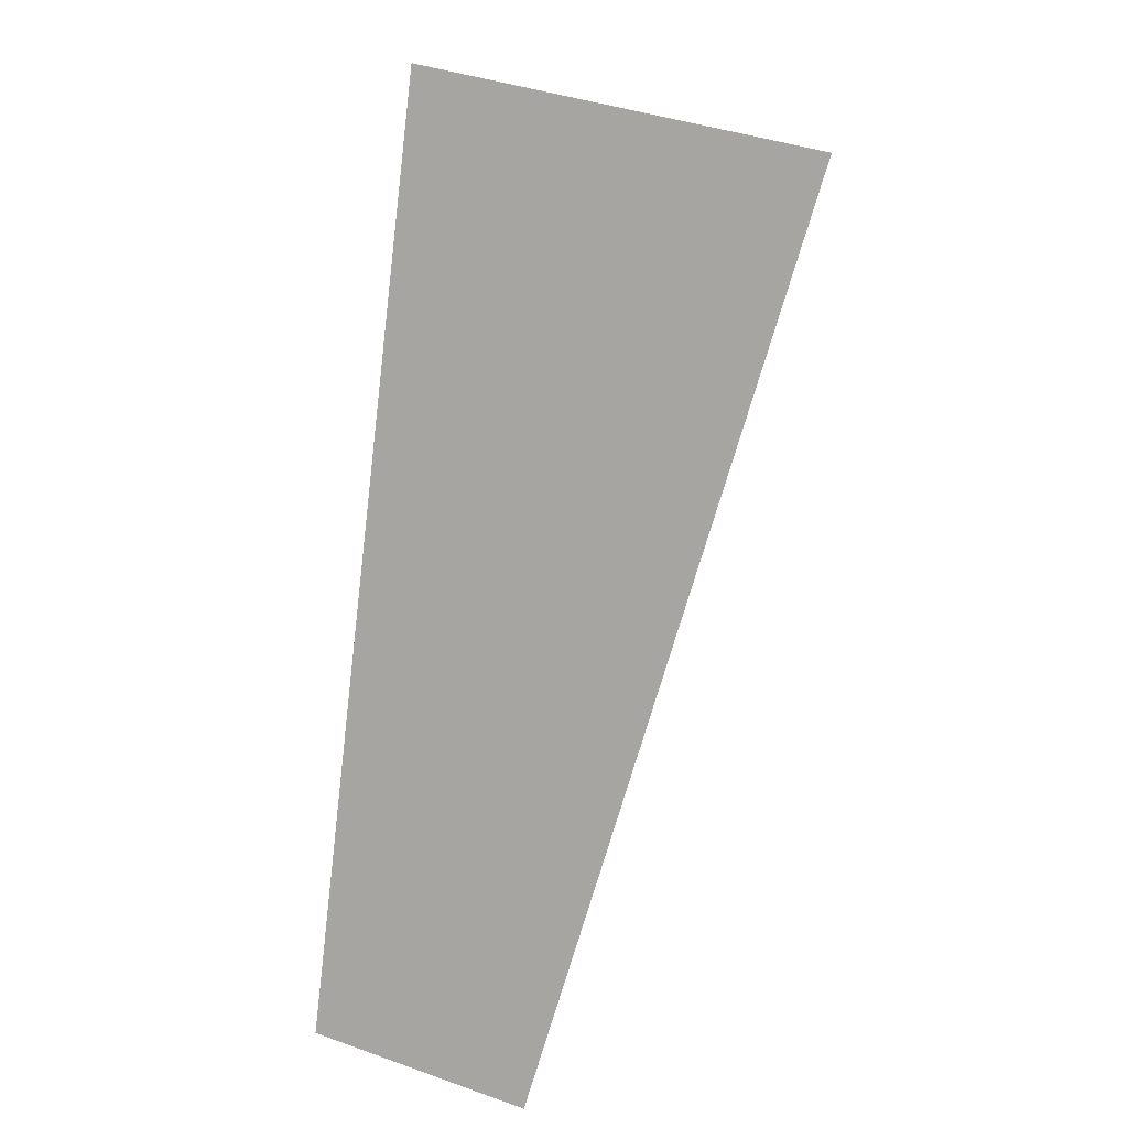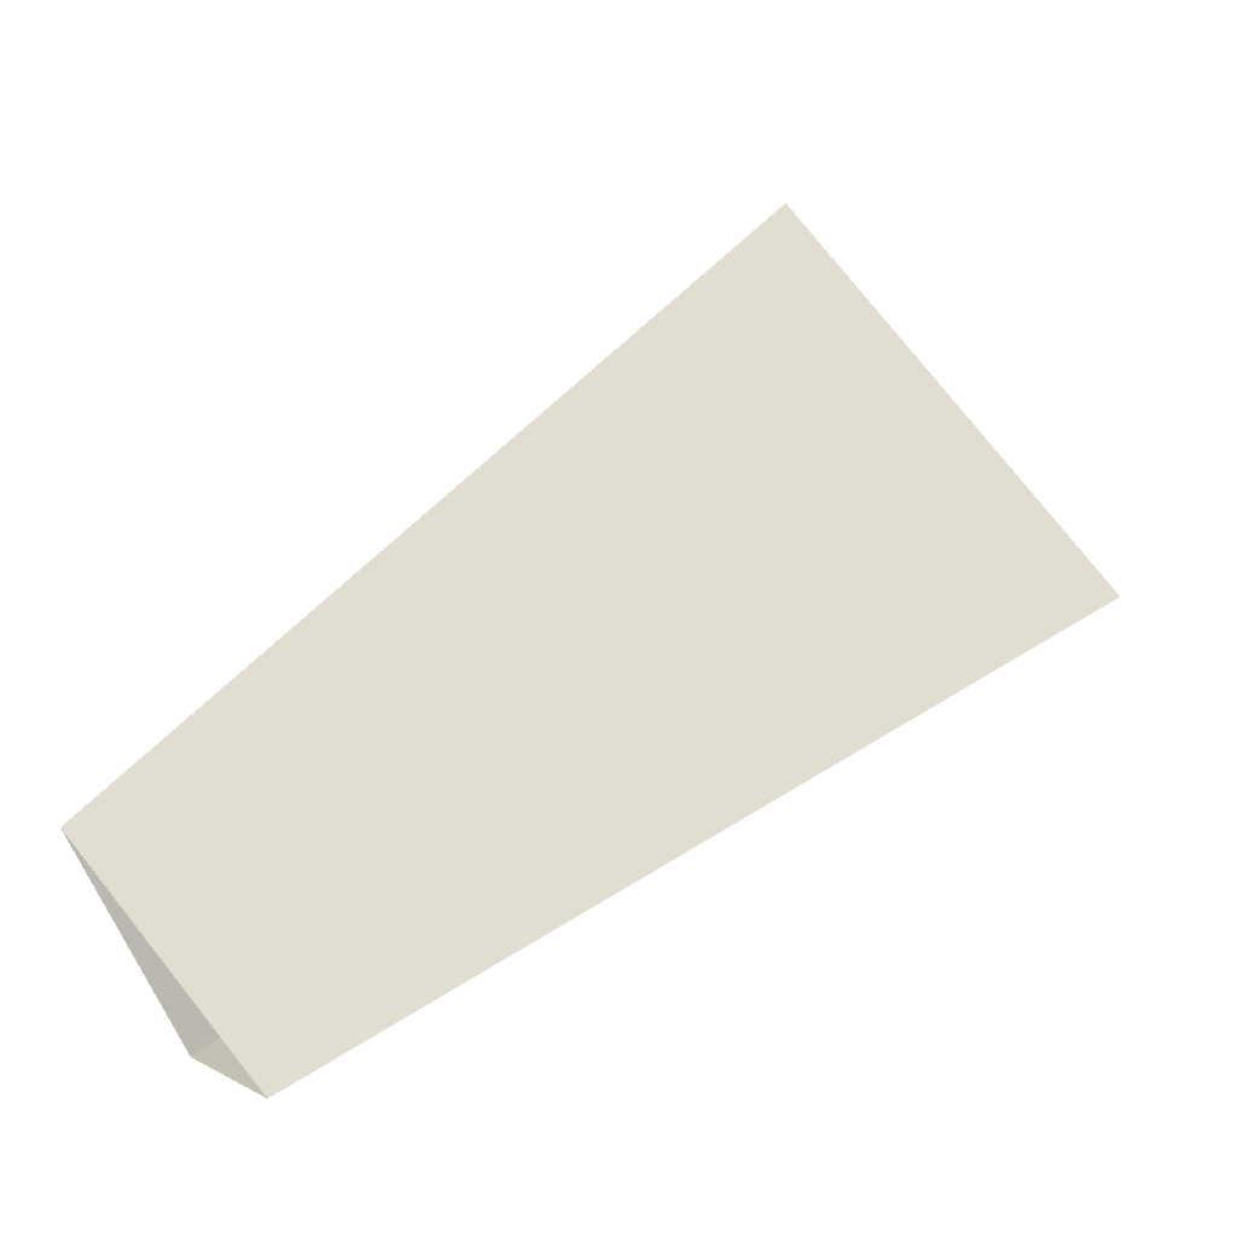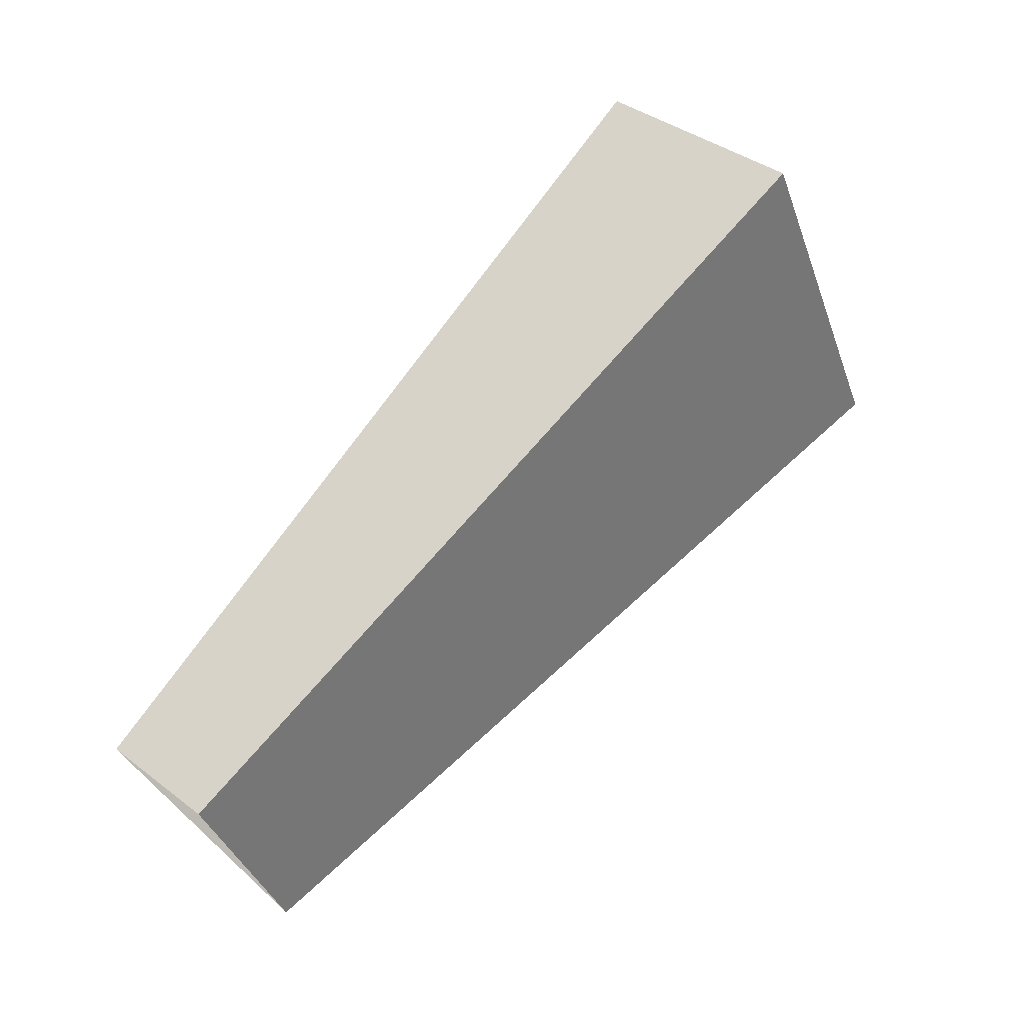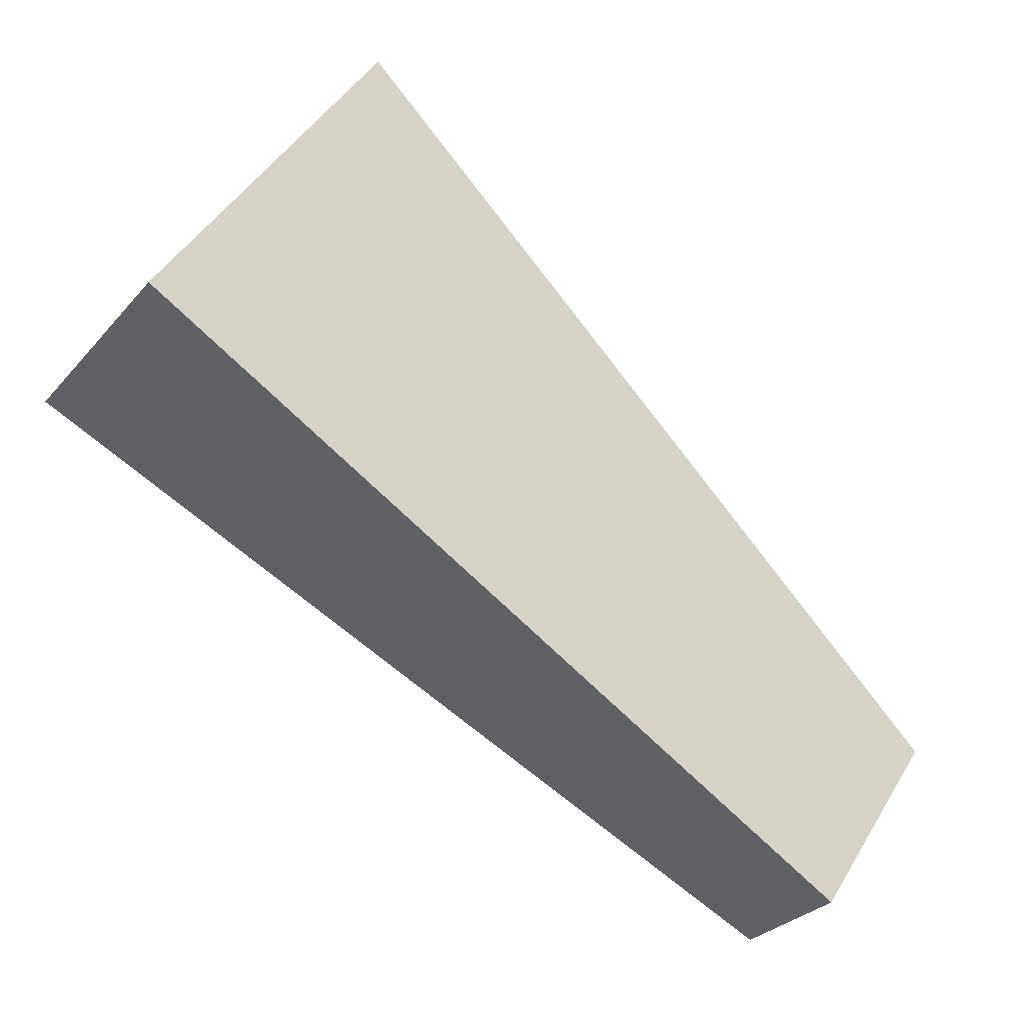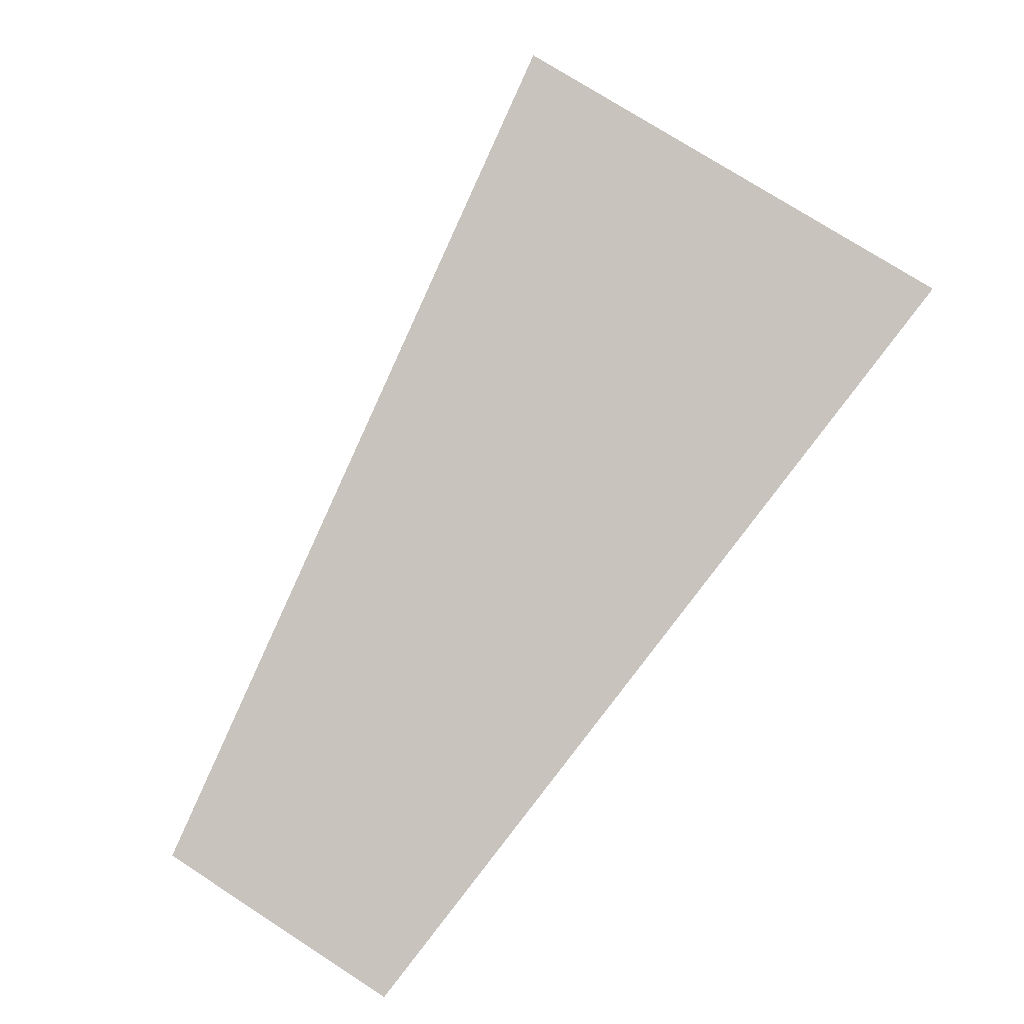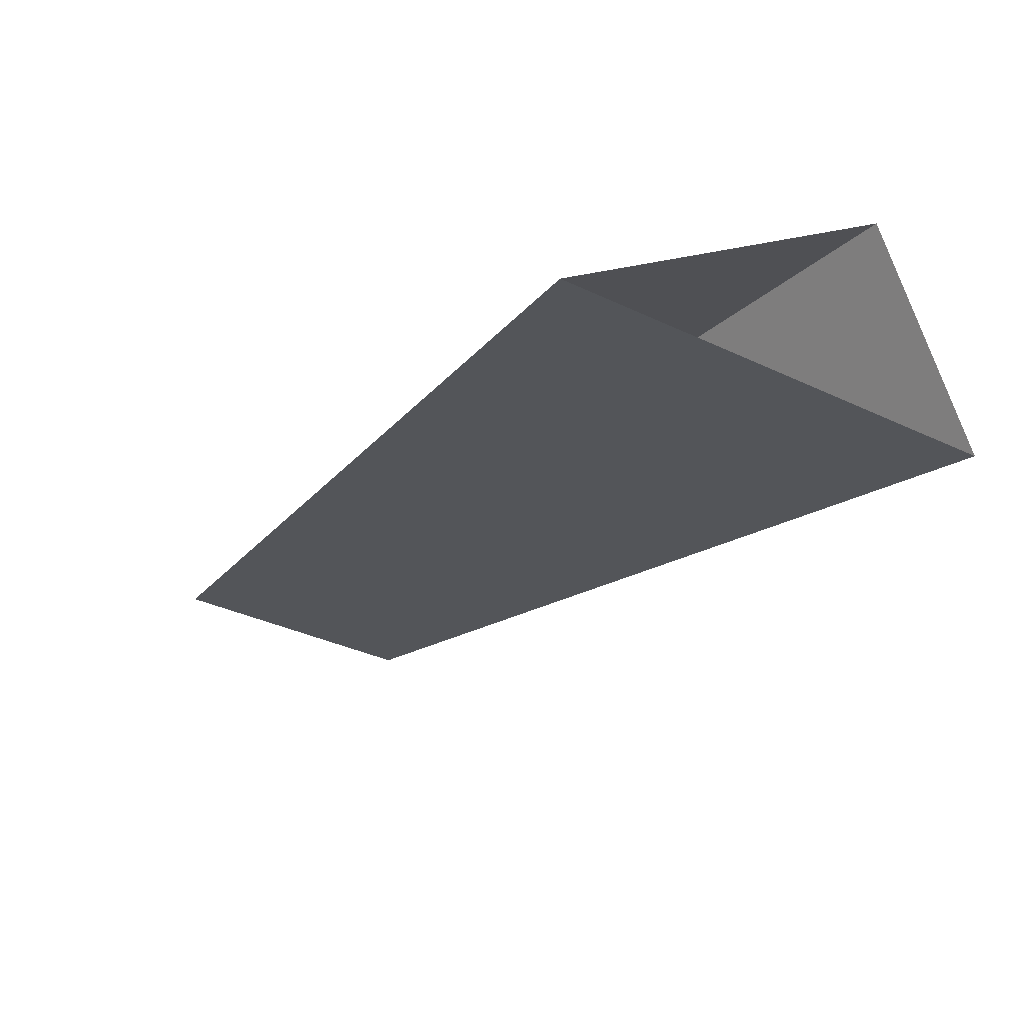
<metadata>
{"format":"obj","ext":"obj","renderer":"f3d","projection":"perspective","resolution":1024,"background":"white","views":[{"elev":57.4,"azim":10.5,"up":"+Z"},{"elev":-60.9,"azim":101.4,"up":"+Z"},{"elev":-24.4,"azim":-79.7,"up":"+Y"},{"elev":35.8,"azim":-73.6,"up":"+Z"},{"elev":-38.9,"azim":131.3,"up":"+Z"},{"elev":30.7,"azim":127.5,"up":"+Z"}]}
</metadata>
<code>
g shard54
v -0.01022 0.3193 0.294
v 0.0706 0.3003 0.3064
v -0.001172 0.3503 0.2554
v -0.01839 0.5747 0.5293
v 0.1271 0.5406 0.5515
v -0.00211 0.6305 0.4597
v 0.1271 0.5406 0.5515
v 0.0706 0.3003 0.3064
v -0.01022 0.3193 0.294
v -0.01839 0.5747 0.5293
v -0.00211 0.6305 0.4597
v -0.001172 0.3503 0.2554
g shard54_0
f 4 5 2
f 1 4 2
f 7 6 3
f 8 7 3
f 11 10 9
f 12 11 9

</code>
